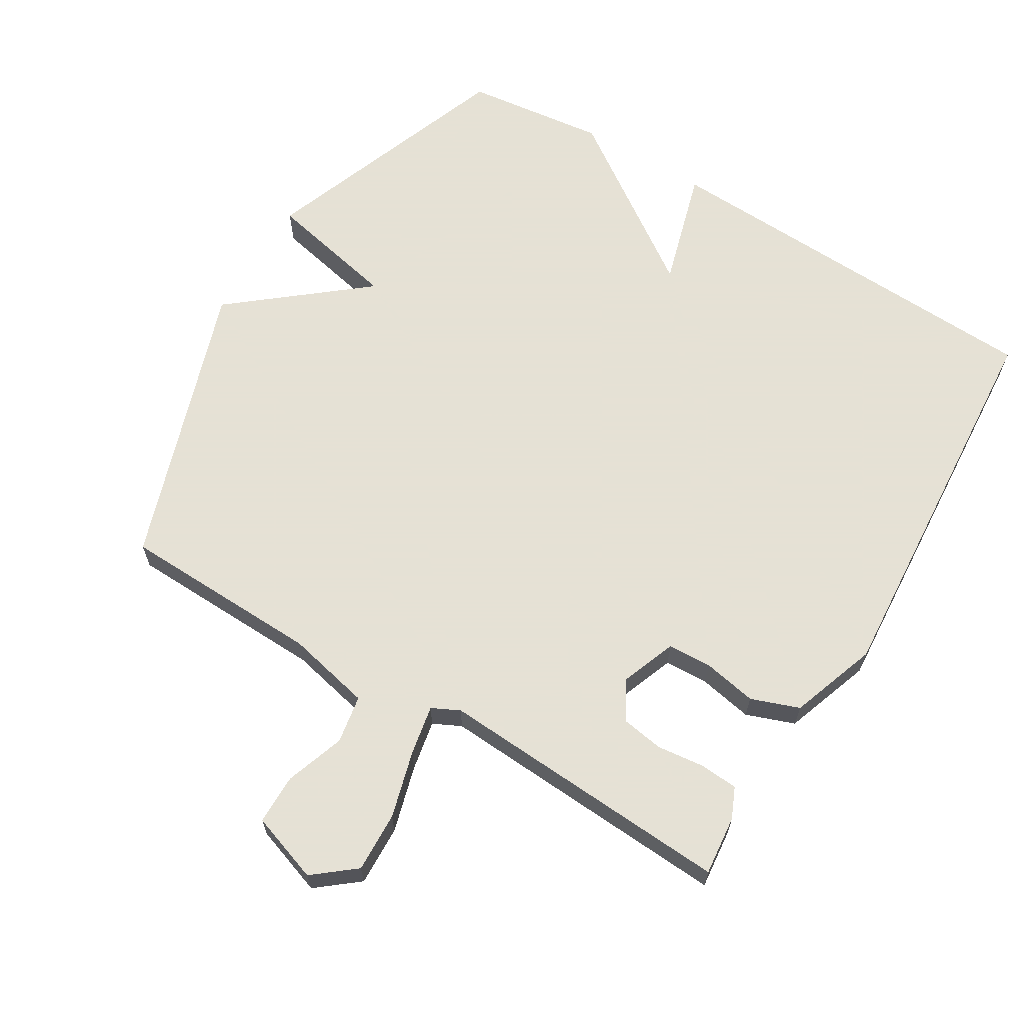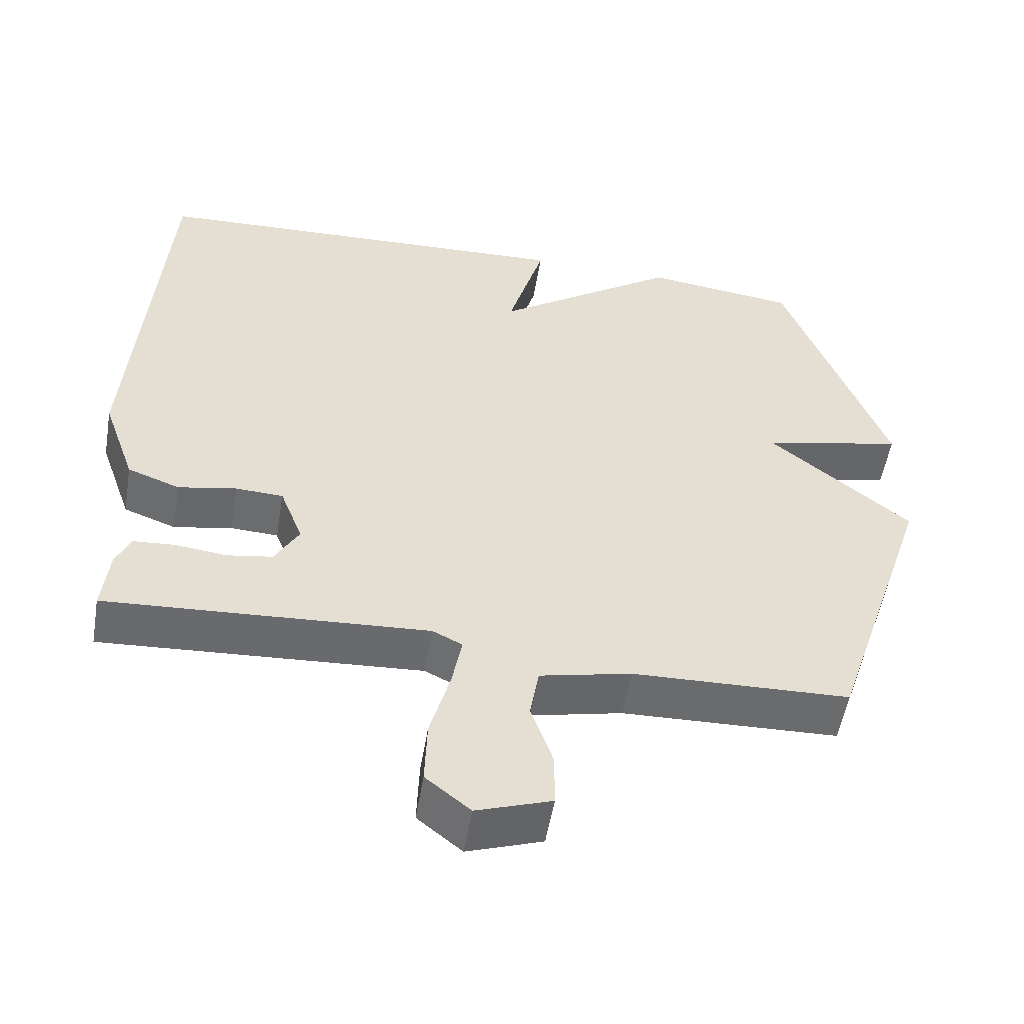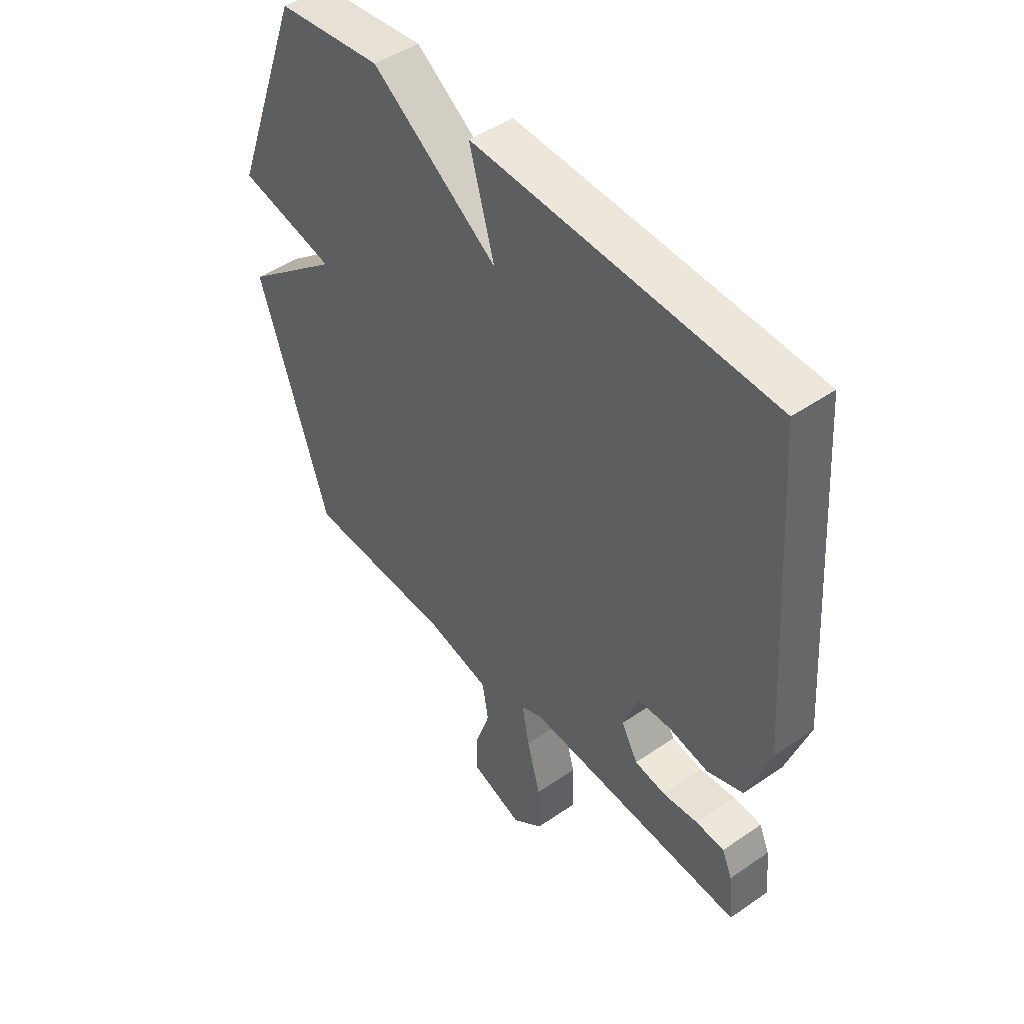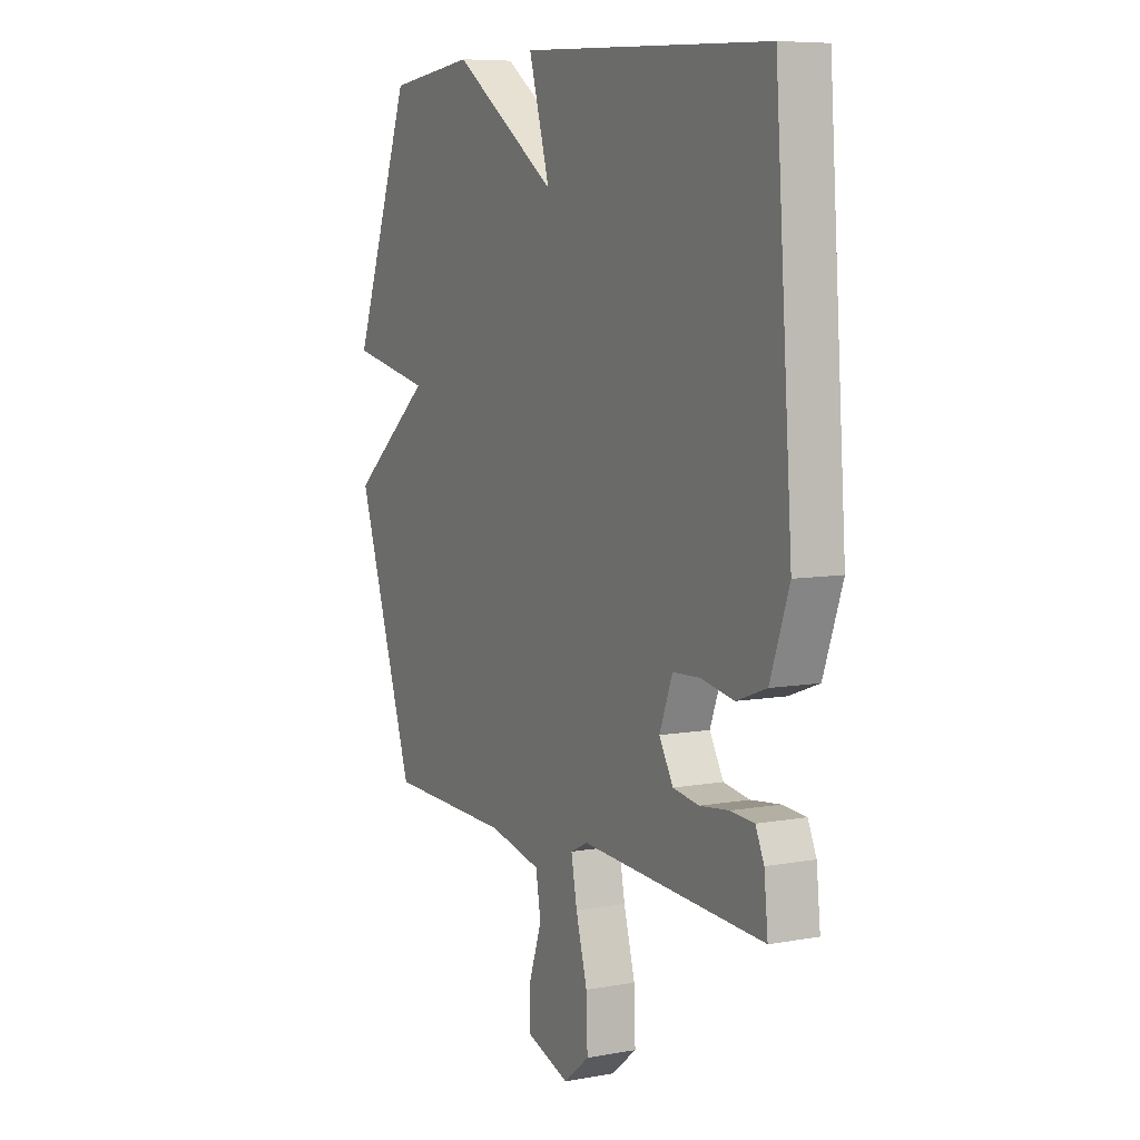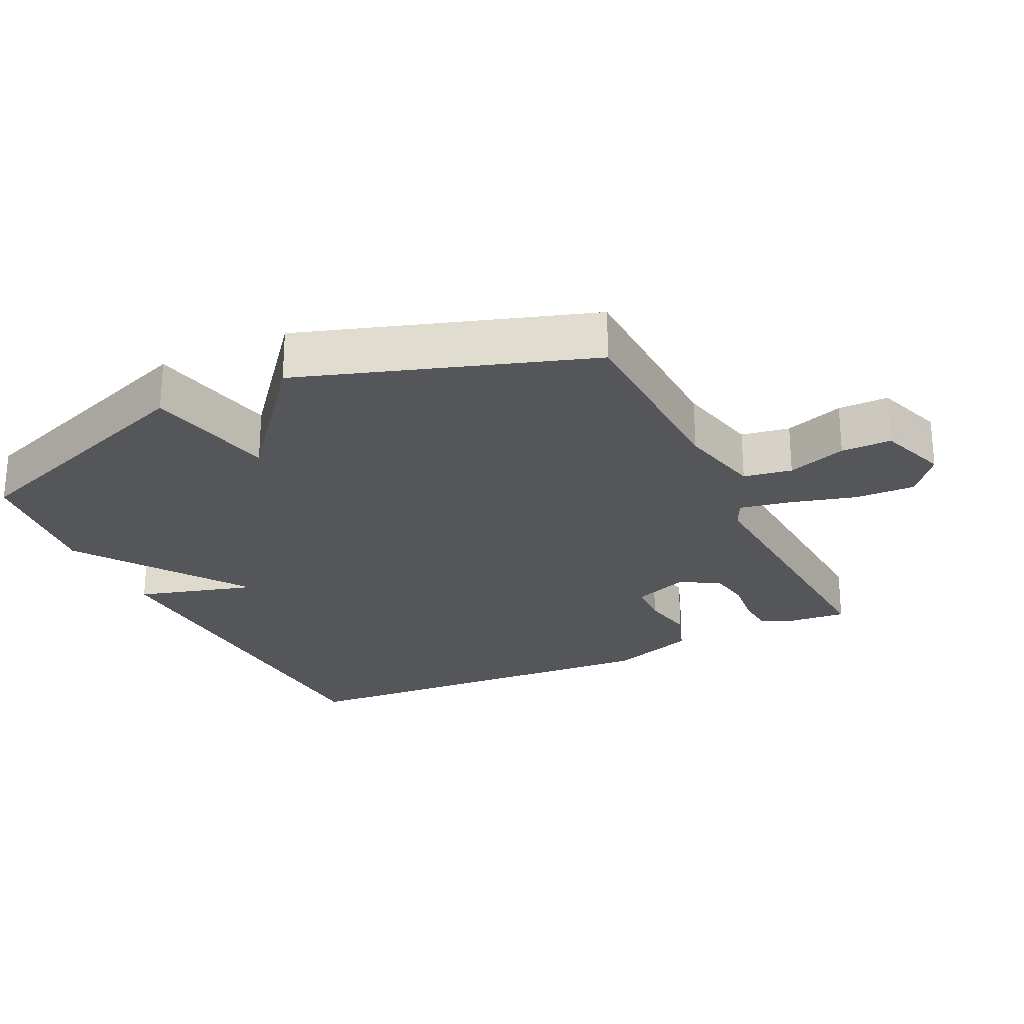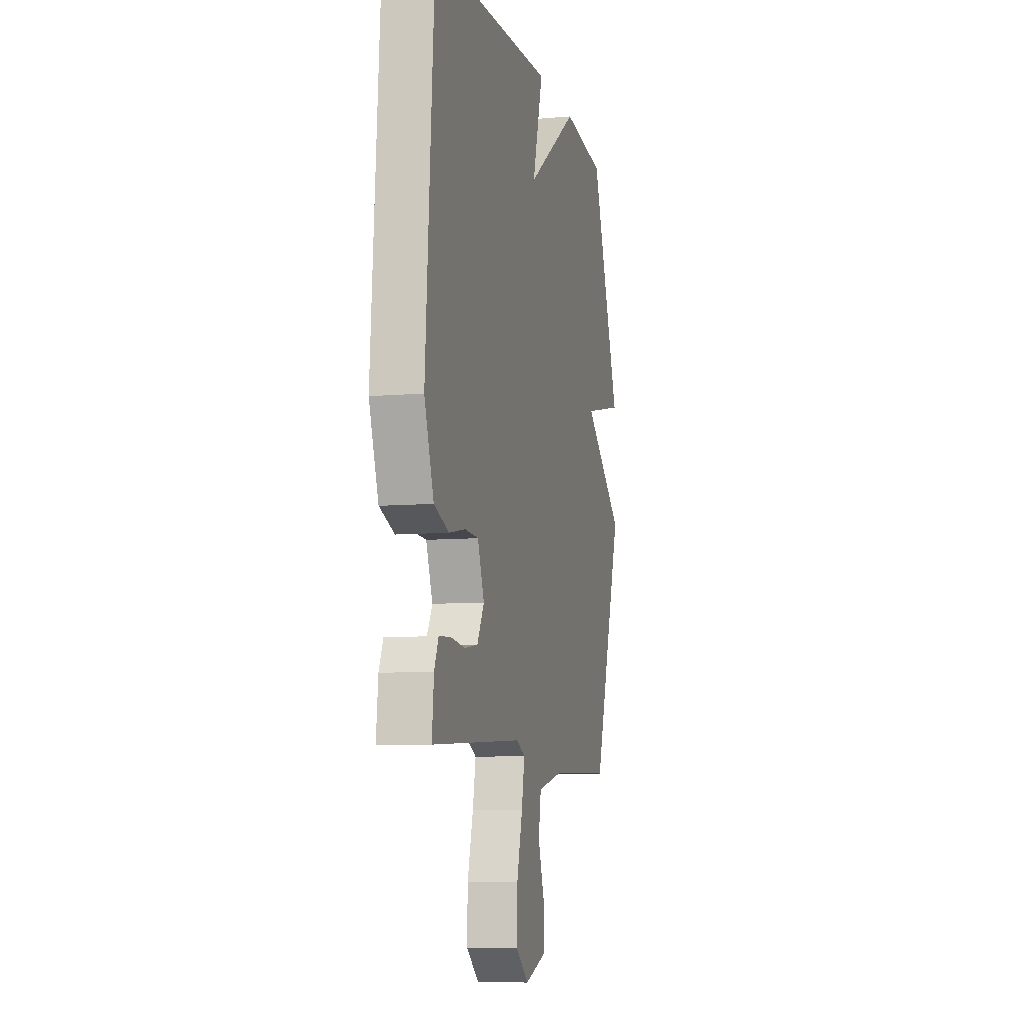
<metadata>
{"format":"obj","ext":"obj","renderer":"f3d","projection":"perspective","resolution":1024,"background":"white","views":[{"elev":64.9,"azim":-148.9,"up":"+Y"},{"elev":-53.4,"azim":-9.5,"up":"+Z"},{"elev":46.8,"azim":-128.1,"up":"+Z"},{"elev":7.3,"azim":-117.5,"up":"+Z"},{"elev":-25.1,"azim":115.8,"up":"+Y"},{"elev":-8.3,"azim":-76.3,"up":"+Z"}]}
</metadata>
<code>
v -0.5 0.07 -0.5
v -0.491 0.07 -0.412
v -0.471 0.07 -0.367
v -0.415 0.07 -0.363
v -0.345 0.07 -0.371
v -0.283 0.07 -0.361
v -0.25 0.07 -0.303
v -0.281 0.07 -0.222
v -0.346 0.07 -0.219
v -0.425 0.07 -0.234
v -0.496 0.07 -0.208
v -0.541 0.07 -0.08
v -0.5 0.07 0.5
v 0.092 0.07 0.525
v 0.042 0.07 0.351
v 0.292 0.07 0.525
v 0.5 0.07 0.5
v 0.64 0.07 0.122
v 0.446 0.07 0.08
v 0.64 0.07 -0.078
v 0.5 0.07 -0.5
v 0.204 0.07 -0.509
v 0.079 0.07 -0.537
v 0.067 0.07 -0.608
v 0.097 0.07 -0.695
v 0.097 0.07 -0.769
v -0.005 0.07 -0.804
v -0.066 0.07 -0.755
v -0.063 0.07 -0.666
v -0.036 0.07 -0.568
v -0.022 0.07 -0.494
v -0.063 0.07 -0.474
v -0.5 0 -0.5
v -0.491 0 -0.412
v -0.471 0 -0.367
v -0.415 0 -0.363
v -0.345 0 -0.371
v -0.283 0 -0.361
v -0.25 0 -0.303
v -0.281 0 -0.222
v -0.346 0 -0.219
v -0.425 0 -0.234
v -0.496 0 -0.208
v -0.541 0 -0.08
v -0.5 0 0.5
v 0.092 0 0.525
v 0.042 0 0.351
v 0.292 0 0.525
v 0.5 0 0.5
v 0.64 0 0.122
v 0.446 0 0.08
v 0.64 0 -0.078
v 0.5 0 -0.5
v 0.204 0 -0.509
v 0.079 0 -0.537
v 0.067 0 -0.608
v 0.097 0 -0.695
v 0.097 0 -0.769
v -0.005 0 -0.804
v -0.066 0 -0.755
v -0.063 0 -0.666
v -0.036 0 -0.568
v -0.022 0 -0.494
v -0.063 0 -0.474
f 28 29 30
f 27 28 30
f 26 27 30
f 25 26 30
f 24 25 30
f 23 24 30 31
f 22 23 31 32
f 21 22 32
f 20 21 32
f 19 20 32
f 17 18 19
f 16 17 19
f 15 16 19
f 13 14 15
f 12 13 15
f 11 12 15
f 10 11 15
f 9 10 15
f 8 9 15 19
f 7 8 19 32
f 3 4 5
f 2 3 5
f 1 2 5
f 32 1 5
f 32 5 6
f 6 7 32
f 62 61 60
f 62 60 59
f 62 59 58
f 62 58 57
f 62 57 56
f 63 62 56 55
f 64 63 55 54
f 64 54 53
f 64 53 52
f 64 52 51
f 51 50 49
f 51 49 48
f 51 48 47
f 47 46 45
f 47 45 44
f 47 44 43
f 47 43 42
f 47 42 41
f 51 47 41 40
f 64 51 40 39
f 37 36 35
f 37 35 34
f 37 34 33
f 37 33 64
f 38 37 64
f 64 39 38
f 1 33 34 2
f 2 34 35 3
f 3 35 36 4
f 4 36 37 5
f 5 37 38 6
f 6 38 39 7
f 7 39 40 8
f 8 40 41 9
f 9 41 42 10
f 10 42 43 11
f 11 43 44 12
f 12 44 45 13
f 13 45 46 14
f 14 46 47 15
f 15 47 48 16
f 16 48 49 17
f 17 49 50 18
f 18 50 51 19
f 19 51 52 20
f 20 52 53 21
f 21 53 54 22
f 22 54 55 23
f 23 55 56 24
f 24 56 57 25
f 25 57 58 26
f 26 58 59 27
f 27 59 60 28
f 28 60 61 29
f 29 61 62 30
f 30 62 63 31
f 31 63 64 32
f 32 64 33 1

</code>
